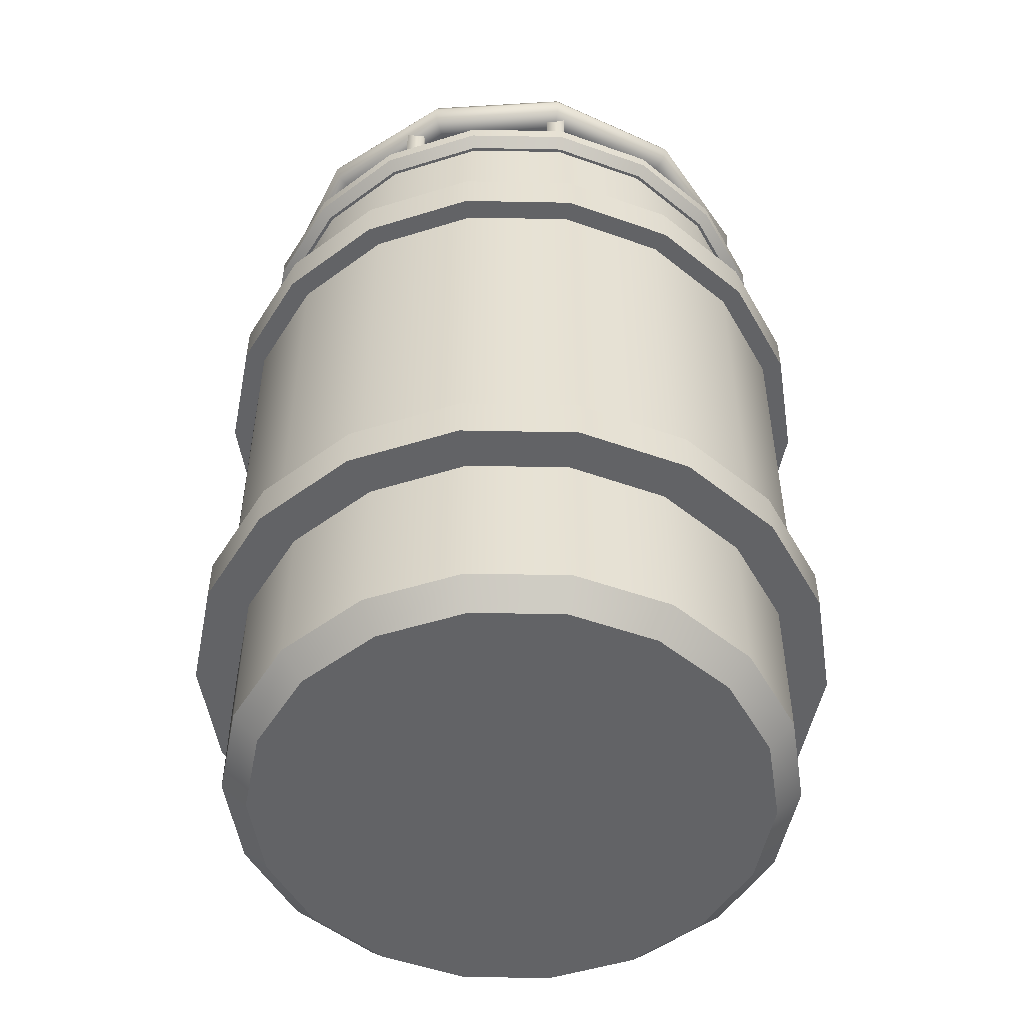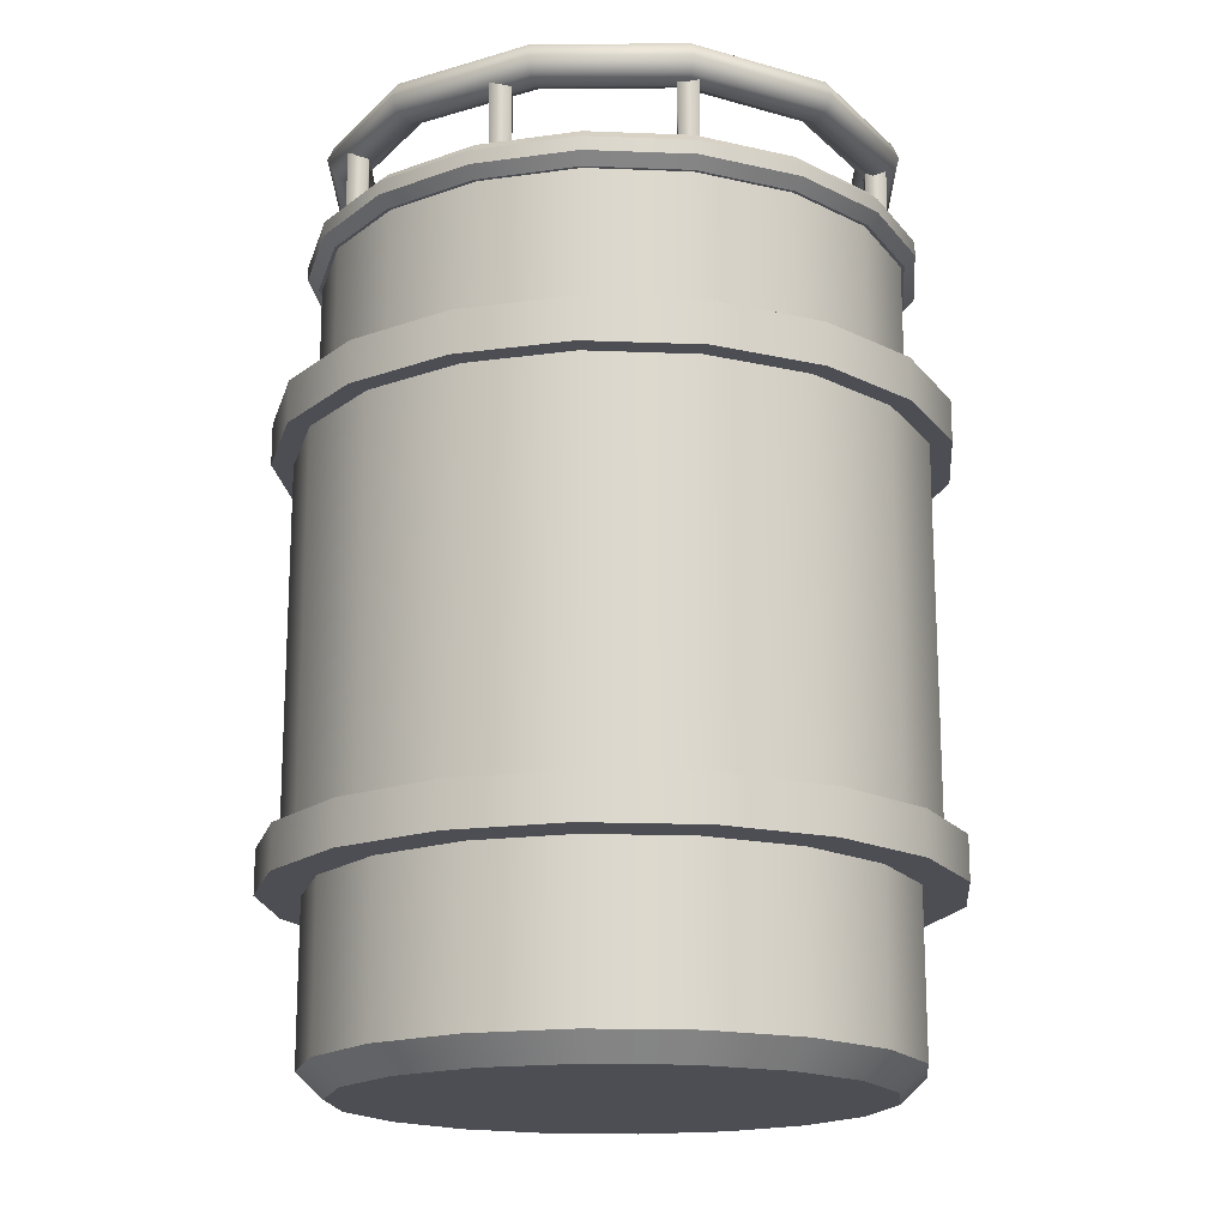
<metadata>
{"format":"obj","ext":"obj","renderer":"f3d","projection":"perspective","resolution":1024,"background":"white","views":[{"elev":-50.9,"azim":138.8,"up":"+Y"},{"elev":-17.3,"azim":135.5,"up":"+Y"}]}
</metadata>
<code>
v  4.923 -3.742 -0
v  4.626 -3.742 -1.684
v  4.626 2.256 -1.684
v  4.923 2.256 -0
v  3.771 -3.742 -3.165
v  3.771 2.256 -3.165
v  2.462 -3.742 -4.264
v  2.462 2.256 -4.264
v  0.8549 -3.742 -4.848
v  0.8549 2.256 -4.848
v  -0.8549 -3.742 -4.848
v  -0.8549 2.256 -4.848
v  -2.462 -3.742 -4.264
v  -2.462 2.256 -4.264
v  -3.771 -3.742 -3.165
v  -3.771 2.256 -3.165
v  -4.626 -3.742 -1.684
v  -4.626 2.256 -1.684
v  -4.923 -3.742 -0
v  -4.923 2.256 -0
v  -4.626 -3.742 1.684
v  -4.626 2.256 1.684
v  -3.771 -3.742 3.165
v  -3.771 2.256 3.165
v  -2.462 -3.742 4.264
v  -2.462 2.256 4.264
v  -0.8549 -3.742 4.848
v  -0.8549 2.256 4.848
v  0.8549 -3.742 4.848
v  0.8549 2.256 4.848
v  2.462 -3.742 4.264
v  2.462 2.256 4.264
v  3.771 -3.742 3.165
v  3.771 2.256 3.165
v  4.626 -3.742 1.684
v  4.626 2.256 1.684
v  3.189 -7.377 -2.676
v  3.912 -7.377 -1.424
v  4.163 -7.377 -0
v  -2.081 -7.377 3.605
v  0.7229 -7.377 4.1
v  3.189 -7.377 2.676
v  3.912 -7.377 1.424
v  2.081 -7.377 3.605
v  -0.7229 -7.377 4.1
v  -3.189 -7.377 2.676
v  4.304 -6.984 -1.566
v  4.58 -6.984 -0
v  3.508 -6.984 -2.944
v  2.29 -6.984 -3.966
v  2.081 -7.377 -3.605
v  0.7953 -6.984 -4.51
v  0.7229 -7.377 -4.1
v  -0.7953 -6.984 -4.51
v  -0.7229 -7.377 -4.1
v  -2.29 -6.984 -3.966
v  -2.081 -7.377 -3.605
v  -3.508 -6.984 -2.944
v  -3.189 -7.377 -2.676
v  -4.304 -6.984 -1.566
v  -3.912 -7.377 -1.424
v  -4.58 -6.984 -0
v  -4.163 -7.377 -0
v  -4.304 -6.984 1.566
v  -3.912 -7.377 1.424
v  -3.508 -6.984 2.944
v  -2.29 -6.984 3.966
v  -0.7953 -6.984 4.51
v  0.7953 -6.984 4.51
v  2.29 -6.984 3.966
v  3.508 -6.984 2.944
v  4.304 -6.984 1.566
v  4.58 2.923 -0
v  4.304 2.923 -1.566
v  4.304 5.195 -1.566
v  4.58 5.195 -0
v  5.267 2.256 -0
v  4.949 2.256 -1.801
v  4.949 2.923 -1.801
v  5.267 2.923 0
v  4.304 -4.438 -1.566
v  4.58 -4.438 -0
v  4.949 -3.742 -1.801
v  5.267 -3.742 -0
v  5.267 -4.438 0
v  4.949 -4.438 -1.801
v  3.508 2.923 -2.944
v  3.508 5.195 -2.944
v  4.035 2.256 -3.385
v  4.035 2.923 -3.385
v  3.508 -4.438 -2.944
v  4.035 -3.742 -3.385
v  4.035 -4.438 -3.385
v  2.29 2.923 -3.966
v  2.29 5.195 -3.966
v  2.633 2.256 -4.561
v  2.633 2.923 -4.561
v  2.29 -4.438 -3.966
v  2.633 -3.742 -4.561
v  2.633 -4.438 -4.561
v  0.7953 2.923 -4.51
v  0.7953 5.195 -4.51
v  0.9146 2.256 -5.187
v  0.9146 2.923 -5.187
v  0.7953 -4.438 -4.51
v  0.9146 -3.742 -5.187
v  0.9146 -4.438 -5.187
v  -0.7953 2.923 -4.51
v  -0.7953 5.195 -4.51
v  -0.9146 2.256 -5.187
v  -0.9146 2.923 -5.187
v  -0.7953 -4.438 -4.51
v  -0.9146 -3.742 -5.187
v  -0.9146 -4.438 -5.187
v  -2.29 2.923 -3.966
v  -2.29 5.195 -3.966
v  -2.633 2.256 -4.561
v  -2.633 2.923 -4.561
v  -2.29 -4.438 -3.966
v  -2.633 -3.742 -4.561
v  -2.633 -4.438 -4.561
v  -3.508 2.923 -2.944
v  -3.508 5.195 -2.944
v  -4.035 2.256 -3.385
v  -4.035 2.923 -3.385
v  -3.508 -4.438 -2.944
v  -4.035 -3.742 -3.385
v  -4.035 -4.438 -3.385
v  -4.304 2.923 -1.566
v  -4.304 5.195 -1.566
v  -4.949 2.256 -1.801
v  -4.949 2.923 -1.801
v  -4.304 -4.438 -1.566
v  -4.949 -3.742 -1.801
v  -4.949 -4.438 -1.801
v  -4.58 2.923 -0
v  -4.58 5.195 -0
v  -5.267 2.256 -0
v  -5.267 2.923 -0
v  -4.58 -4.438 -0
v  -5.267 -3.742 -0
v  -5.267 -4.438 -0
v  -4.304 2.923 1.566
v  -4.304 5.195 1.566
v  -4.949 2.256 1.801
v  -4.949 2.923 1.801
v  -4.304 -4.438 1.566
v  -4.949 -3.742 1.801
v  -4.949 -4.438 1.801
v  -3.508 2.923 2.944
v  -3.508 5.195 2.944
v  -4.035 2.256 3.385
v  -4.035 2.923 3.385
v  -3.508 -4.438 2.944
v  -4.035 -3.742 3.385
v  -4.035 -4.438 3.385
v  -2.29 2.923 3.966
v  -2.29 5.195 3.966
v  -2.633 2.256 4.561
v  -2.633 2.923 4.561
v  -2.29 -4.438 3.966
v  -2.633 -3.742 4.561
v  -2.633 -4.438 4.561
v  -0.7953 2.923 4.51
v  -0.7953 5.195 4.51
v  -0.9146 2.256 5.187
v  -0.9146 2.923 5.187
v  -0.7953 -4.438 4.51
v  -0.9146 -3.742 5.187
v  -0.9146 -4.438 5.187
v  0.7953 2.923 4.51
v  0.7953 5.195 4.51
v  0.9146 2.256 5.187
v  0.9146 2.923 5.187
v  0.7953 -4.438 4.51
v  0.9146 -3.742 5.187
v  0.9146 -4.438 5.187
v  2.29 2.923 3.966
v  2.29 5.195 3.966
v  2.633 2.256 4.561
v  2.633 2.923 4.561
v  2.29 -4.438 3.966
v  2.633 -3.742 4.561
v  2.633 -4.438 4.561
v  3.508 2.923 2.944
v  3.508 5.195 2.944
v  4.035 2.256 3.385
v  4.035 2.923 3.385
v  3.508 -4.438 2.944
v  4.035 -3.742 3.385
v  4.035 -4.438 3.385
v  4.304 2.923 1.566
v  4.304 5.195 1.566
v  4.949 2.256 1.801
v  4.949 2.923 1.801
v  4.304 -4.438 1.566
v  4.949 -3.742 1.801
v  4.949 -4.438 1.801
v  4.809 5.361 0
v  4.519 5.361 -1.645
v  4.519 5.58 -1.645
v  4.809 5.58 0
v  3.684 5.361 -3.091
v  3.684 5.58 -3.091
v  2.404 5.361 -4.165
v  2.404 5.58 -4.165
v  0.835 5.361 -4.736
v  0.835 5.58 -4.736
v  -0.835 5.361 -4.736
v  -0.835 5.58 -4.736
v  -2.404 5.361 -4.165
v  -2.404 5.58 -4.165
v  -3.684 5.361 -3.091
v  -3.684 5.58 -3.091
v  -4.519 5.361 -1.645
v  -4.519 5.58 -1.645
v  -4.809 5.361 -0
v  -4.809 5.58 -0
v  -4.519 5.361 1.645
v  -4.519 5.58 1.645
v  -3.684 5.361 3.091
v  -3.684 5.58 3.091
v  -2.404 5.361 4.165
v  -2.404 5.58 4.165
v  -0.835 5.361 4.736
v  -0.835 5.58 4.736
v  0.835 5.361 4.736
v  0.835 5.58 4.736
v  2.404 5.361 4.165
v  2.404 5.58 4.165
v  3.684 5.361 3.091
v  3.684 5.58 3.091
v  4.519 5.361 1.645
v  4.519 5.58 1.645
v  4.635 5.195 -0
v  4.355 5.195 -1.585
v  3.551 5.195 -2.979
v  2.317 5.195 -4.014
v  0.8049 5.195 -4.564
v  -0.8048 5.195 -4.564
v  -2.317 5.195 -4.014
v  -3.551 5.195 -2.979
v  -4.355 5.195 -1.585
v  -4.635 5.195 -0
v  -4.355 5.195 1.585
v  -3.551 5.195 2.979
v  -2.317 5.195 4.014
v  -0.8048 5.195 4.564
v  0.8049 5.195 4.564
v  2.317 5.195 4.014
v  3.551 5.195 2.979
v  4.355 5.195 1.585
v  4.355 5.746 -1.585
v  4.635 5.746 -0
v  4.355 5.746 1.585
v  3.551 5.746 2.979
v  2.317 5.746 4.014
v  0.8049 5.746 4.564
v  -0.8048 5.746 4.564
v  -2.317 5.746 4.014
v  -3.551 5.746 2.979
v  -4.355 5.746 1.585
v  -4.635 5.746 -0
v  -4.355 5.746 -1.585
v  -3.551 5.746 -2.979
v  -2.317 5.746 -4.014
v  -0.8048 5.746 -4.564
v  0.8049 5.746 -4.564
v  2.317 5.746 -4.014
v  3.551 5.746 -2.979
v  2.95 5.163 2.475
v  3.618 5.163 1.317
v  3.85 5.163 -0
v  0.6686 5.163 3.792
v  -1.925 5.163 3.335
v  2.95 5.163 -2.475
v  3.618 5.163 -1.317
v  1.925 5.163 -3.335
v  -0.6686 5.163 3.792
v  1.925 5.163 3.335
v  3.85 5.746 -0
v  3.618 5.746 -1.317
v  2.95 5.746 -2.475
v  1.925 5.746 -3.335
v  0.6686 5.746 -3.792
v  -0.6686 5.746 -3.792
v  -1.925 5.746 -3.335
v  -2.95 5.746 -2.475
v  -3.618 5.746 -1.317
v  -3.85 5.746 -0
v  -3.618 5.746 1.317
v  -2.95 5.746 2.475
v  -1.925 5.746 3.335
v  -0.6686 5.746 3.792
v  0.6686 5.746 3.792
v  1.925 5.746 3.335
v  2.95 5.746 2.475
v  3.618 5.746 1.317
v  0.6686 5.163 -3.792
v  -0.6686 5.163 -3.792
v  -1.925 5.163 -3.335
v  -2.95 5.163 -2.475
v  -3.618 5.163 -1.317
v  -3.85 5.163 -0
v  -3.618 5.163 1.317
v  -2.95 5.163 2.475
v  -1.891 6.826 -3.649
v  -1.891 5.732 -3.649
v  -2.12 5.732 -3.878
v  -2.12 6.826 -3.878
v  -2.349 5.732 -3.649
v  -2.349 6.826 -3.649
v  -2.12 5.732 -3.42
v  -2.12 6.826 -3.42
v  2.293 6.826 -3.652
v  2.293 5.732 -3.652
v  2.064 5.732 -3.881
v  2.064 6.826 -3.881
v  1.835 5.732 -3.652
v  1.835 6.826 -3.652
v  2.064 5.732 -3.423
v  2.064 6.826 -3.423
v  -1.858 6.826 3.604
v  -1.858 5.732 3.604
v  -2.087 5.732 3.375
v  -2.087 6.826 3.375
v  -2.316 5.732 3.604
v  -2.316 6.826 3.604
v  -2.087 5.732 3.833
v  -2.087 6.826 3.833
v  2.232 6.826 3.673
v  2.232 5.732 3.673
v  2.002 5.732 3.444
v  2.002 6.826 3.444
v  1.774 5.732 3.673
v  1.774 6.826 3.673
v  2.002 5.732 3.902
v  2.002 6.826 3.902
v  4.116 6.826 -1.616
v  4.116 5.732 -1.616
v  3.887 5.732 -1.845
v  3.887 6.826 -1.845
v  3.658 5.732 -1.616
v  3.658 6.826 -1.616
v  3.887 5.732 -1.387
v  3.887 6.826 -1.387
v  -3.665 6.826 -1.602
v  -3.665 5.732 -1.602
v  -3.894 5.732 -1.831
v  -3.894 6.826 -1.831
v  -4.123 5.732 -1.602
v  -4.123 6.826 -1.602
v  -3.894 5.732 -1.373
v  -3.894 6.826 -1.373
v  4.171 6.826 1.573
v  4.171 5.732 1.573
v  3.942 5.732 1.343
v  3.942 6.826 1.343
v  3.713 5.732 1.573
v  3.713 6.826 1.573
v  3.942 5.732 1.802
v  3.942 6.826 1.802
v  -3.736 6.826 1.52
v  -3.736 5.732 1.52
v  -3.966 5.732 1.291
v  -3.966 6.826 1.291
v  -4.194 5.732 1.52
v  -4.194 6.826 1.52
v  -3.966 5.732 1.749
v  -3.966 6.826 1.749
v  2.305 7.048 -3.993
v  0 7.048 -4.611
v  0 7.28 -4.51
v  2.255 7.28 -3.906
v  0 7.377 -4.267
v  2.134 7.377 -3.696
v  0 7.28 -4.024
v  2.012 7.28 -3.485
v  0 7.048 -3.924
v  1.962 7.048 -3.398
v  0 6.816 -4.024
v  2.012 6.816 -3.485
v  0 6.72 -4.267
v  2.134 6.72 -3.696
v  0 6.816 -4.51
v  2.255 6.816 -3.906
v  3.993 7.048 -2.305
v  3.906 7.28 -2.255
v  3.696 7.377 -2.134
v  3.485 7.28 -2.012
v  3.398 7.048 -1.962
v  3.485 6.816 -2.012
v  3.696 6.72 -2.134
v  3.906 6.816 -2.255
v  4.611 7.048 -0
v  4.51 7.28 -0
v  4.267 7.377 -0
v  4.024 7.28 -0
v  3.924 7.048 -0
v  4.024 6.816 -0
v  4.267 6.72 -0
v  4.51 6.816 -0
v  3.993 7.048 2.305
v  3.906 7.28 2.255
v  3.696 7.377 2.134
v  3.485 7.28 2.012
v  3.398 7.048 1.962
v  3.485 6.816 2.012
v  3.696 6.72 2.134
v  3.906 6.816 2.255
v  2.305 7.048 3.993
v  2.255 7.28 3.906
v  2.134 7.377 3.696
v  2.012 7.28 3.485
v  1.962 7.048 3.398
v  2.012 6.816 3.485
v  2.134 6.72 3.696
v  2.255 6.816 3.906
v  0 7.048 4.611
v  0 7.28 4.51
v  0 7.377 4.267
v  0 7.28 4.024
v  0 7.048 3.924
v  0 6.816 4.024
v  0 6.72 4.267
v  0 6.816 4.51
v  -2.305 7.048 3.993
v  -2.255 7.28 3.906
v  -2.134 7.377 3.696
v  -2.012 7.28 3.485
v  -1.962 7.048 3.398
v  -2.012 6.816 3.485
v  -2.134 6.72 3.696
v  -2.255 6.816 3.906
v  -3.993 7.048 2.305
v  -3.906 7.28 2.255
v  -3.696 7.377 2.134
v  -3.485 7.28 2.012
v  -3.398 7.048 1.962
v  -3.485 6.816 2.012
v  -3.696 6.72 2.134
v  -3.906 6.816 2.255
v  -4.611 7.048 -0
v  -4.51 7.28 -0
v  -4.267 7.377 -0
v  -4.024 7.28 -0
v  -3.924 7.048 -0
v  -4.024 6.816 -0
v  -4.267 6.72 -0
v  -4.51 6.816 -0
v  -3.993 7.048 -2.305
v  -3.906 7.28 -2.255
v  -3.696 7.377 -2.134
v  -3.485 7.28 -2.012
v  -3.398 7.048 -1.962
v  -3.485 6.816 -2.012
v  -3.696 6.72 -2.134
v  -3.906 6.816 -2.255
v  -2.305 7.048 -3.993
v  -2.255 7.28 -3.906
v  -2.134 7.377 -3.696
v  -2.012 7.28 -3.485
v  -1.962 7.048 -3.398
v  -2.012 6.816 -3.485
v  -2.134 6.72 -3.696
v  -2.255 6.816 -3.906
g Barril
f 1 2 3 4
f 2 5 6 3
f 5 7 8 6
f 7 9 10 8
f 9 11 12 10
f 11 13 14 12
f 13 15 16 14
f 15 17 18 16
f 17 19 20 18
f 19 21 22 20
f 21 23 24 22
f 23 25 26 24
f 25 27 28 26
f 27 29 30 28
f 29 31 32 30
f 31 33 34 32
f 33 35 36 34
f 35 1 4 36
f 37 38 39 40
f 41 40 39 42
f 39 43 42
f 42 44 41
f 41 45 40
f 37 40 46
f 47 48 39 38
f 49 47 38 37
f 50 49 37 51
f 52 50 51 53
f 54 52 53 55
f 56 54 55 57
f 58 56 57 59
f 60 58 59 61
f 62 60 61 63
f 64 62 63 65
f 66 64 65 46
f 67 66 46 40
f 68 67 40 45
f 69 68 45 41
f 70 69 41 44
f 71 70 44 42
f 72 71 42 43
f 48 72 43 39
f 73 74 75 76
f 77 78 79 80
f 81 82 48 47
f 83 84 85 86
f 74 87 88 75
f 78 89 90 79
f 91 81 47 49
f 92 83 86 93
f 87 94 95 88
f 89 96 97 90
f 98 91 49 50
f 99 92 93 100
f 94 101 102 95
f 96 103 104 97
f 105 98 50 52
f 106 99 100 107
f 101 108 109 102
f 103 110 111 104
f 112 105 52 54
f 113 106 107 114
f 108 115 116 109
f 110 117 118 111
f 119 112 54 56
f 120 113 114 121
f 115 122 123 116
f 117 124 125 118
f 126 119 56 58
f 127 120 121 128
f 122 129 130 123
f 124 131 132 125
f 133 126 58 60
f 134 127 128 135
f 129 136 137 130
f 131 138 139 132
f 140 133 60 62
f 141 134 135 142
f 136 143 144 137
f 138 145 146 139
f 147 140 62 64
f 148 141 142 149
f 143 150 151 144
f 145 152 153 146
f 154 147 64 66
f 155 148 149 156
f 150 157 158 151
f 152 159 160 153
f 161 154 66 67
f 162 155 156 163
f 157 164 165 158
f 159 166 167 160
f 168 161 67 68
f 169 162 163 170
f 164 171 172 165
f 166 173 174 167
f 175 168 68 69
f 176 169 170 177
f 171 178 179 172
f 173 180 181 174
f 182 175 69 70
f 183 176 177 184
f 178 185 186 179
f 180 187 188 181
f 189 182 70 71
f 190 183 184 191
f 185 192 193 186
f 187 194 195 188
f 196 189 71 72
f 197 190 191 198
f 192 73 76 193
f 194 77 80 195
f 82 196 72 48
f 84 197 198 85
f 77 4 3 78
f 78 3 6 89
f 89 6 8 96
f 96 8 10 103
f 103 10 12 110
f 110 12 14 117
f 117 14 16 124
f 124 16 18 131
f 131 18 20 138
f 138 20 22 145
f 145 22 24 152
f 152 24 26 159
f 159 26 28 166
f 166 28 30 173
f 173 30 32 180
f 180 32 34 187
f 187 34 36 194
f 194 36 4 77
f 79 74 73 80
f 80 73 192 195
f 195 192 185 188
f 188 185 178 181
f 181 178 171 174
f 174 171 164 167
f 167 164 157 160
f 160 157 150 153
f 153 150 143 146
f 146 143 136 139
f 139 136 129 132
f 132 129 122 125
f 125 122 115 118
f 118 115 108 111
f 111 108 101 104
f 104 101 94 97
f 97 94 87 90
f 90 87 74 79
f 83 2 1 84
f 84 1 35 197
f 197 35 33 190
f 190 33 31 183
f 183 31 29 176
f 176 29 27 169
f 169 27 25 162
f 162 25 23 155
f 155 23 21 148
f 148 21 19 141
f 141 19 17 134
f 134 17 15 127
f 127 15 13 120
f 120 13 11 113
f 113 11 9 106
f 106 9 7 99
f 99 7 5 92
f 92 5 2 83
f 85 82 81 86
f 86 81 91 93
f 93 91 98 100
f 100 98 105 107
f 107 105 112 114
f 114 112 119 121
f 121 119 126 128
f 128 126 133 135
f 135 133 140 142
f 142 140 147 149
f 149 147 154 156
f 156 154 161 163
f 163 161 168 170
f 170 168 175 177
f 177 175 182 184
f 184 182 189 191
f 191 189 196 198
f 198 196 82 85
f 199 200 201 202
f 200 203 204 201
f 203 205 206 204
f 205 207 208 206
f 207 209 210 208
f 209 211 212 210
f 211 213 214 212
f 213 215 216 214
f 215 217 218 216
f 217 219 220 218
f 219 221 222 220
f 221 223 224 222
f 223 225 226 224
f 225 227 228 226
f 227 229 230 228
f 229 231 232 230
f 231 233 234 232
f 233 199 202 234
f 235 76 75 236
f 236 75 88 237
f 237 88 95 238
f 238 95 102 239
f 239 102 109 240
f 240 109 116 241
f 241 116 123 242
f 242 123 130 243
f 243 130 137 244
f 244 137 144 245
f 245 144 151 246
f 246 151 158 247
f 247 158 165 248
f 248 165 172 249
f 249 172 179 250
f 250 179 186 251
f 251 186 193 252
f 252 193 76 235
f 202 201 253 254
f 234 202 254 255
f 232 234 255 256
f 230 232 256 257
f 228 230 257 258
f 226 228 258 259
f 224 226 259 260
f 222 224 260 261
f 220 222 261 262
f 218 220 262 263
f 216 218 263 264
f 214 216 264 265
f 212 214 265 266
f 210 212 266 267
f 208 210 267 268
f 206 208 268 269
f 204 206 269 270
f 201 204 270 253
f 200 199 235 236
f 203 200 236 237
f 205 203 237 238
f 207 205 238 239
f 209 207 239 240
f 211 209 240 241
f 213 211 241 242
f 215 213 242 243
f 217 215 243 244
f 219 217 244 245
f 221 219 245 246
f 223 221 246 247
f 225 223 247 248
f 227 225 248 249
f 229 227 249 250
f 231 229 250 251
f 233 231 251 252
f 199 233 252 235
f 271 272 273 274
f 275 274 273 276
f 273 277 276
f 276 278 275
f 275 279 274
f 271 274 280
f 281 254 253 282
f 282 253 270 283
f 283 270 269 284
f 284 269 268 285
f 285 268 267 286
f 286 267 266 287
f 287 266 265 288
f 288 265 264 289
f 289 264 263 290
f 290 263 262 291
f 291 262 261 292
f 292 261 260 293
f 293 260 259 294
f 294 259 258 295
f 295 258 257 296
f 296 257 256 297
f 297 256 255 298
f 298 255 254 281
f 273 281 282 277
f 277 282 283 276
f 276 283 284 278
f 278 284 285 299
f 299 285 286 300
f 300 286 287 301
f 301 287 288 302
f 302 288 289 303
f 303 289 290 304
f 304 290 291 305
f 305 291 292 306
f 306 292 293 275
f 275 293 294 279
f 279 294 295 274
f 274 295 296 280
f 280 296 297 271
f 271 297 298 272
f 272 298 281 273
f 53 51 37 57
f 61 57 37 65
f 37 46 65
f 65 63 61
f 61 59 57
f 53 57 55
f 305 306 275 303
f 301 303 275 299
f 275 278 299
f 299 300 301
f 301 302 303
f 305 303 304
f 307 308 309 310
f 310 309 311 312
f 312 311 313 314
f 314 313 308 307
f 308 313 311 309
f 314 307 310 312
f 315 316 317 318
f 318 317 319 320
f 320 319 321 322
f 322 321 316 315
f 316 321 319 317
f 322 315 318 320
f 323 324 325 326
f 326 325 327 328
f 328 327 329 330
f 330 329 324 323
f 324 329 327 325
f 330 323 326 328
f 331 332 333 334
f 334 333 335 336
f 336 335 337 338
f 338 337 332 331
f 332 337 335 333
f 338 331 334 336
f 339 340 341 342
f 342 341 343 344
f 344 343 345 346
f 346 345 340 339
f 340 345 343 341
f 346 339 342 344
f 347 348 349 350
f 350 349 351 352
f 352 351 353 354
f 354 353 348 347
f 348 353 351 349
f 354 347 350 352
f 355 356 357 358
f 358 357 359 360
f 360 359 361 362
f 362 361 356 355
f 356 361 359 357
f 362 355 358 360
f 363 364 365 366
f 366 365 367 368
f 368 367 369 370
f 370 369 364 363
f 364 369 367 365
f 370 363 366 368
f 371 372 373 374
f 374 373 375 376
f 376 375 377 378
f 378 377 379 380
f 380 379 381 382
f 382 381 383 384
f 384 383 385 386
f 386 385 372 371
f 387 371 374 388
f 388 374 376 389
f 389 376 378 390
f 390 378 380 391
f 391 380 382 392
f 392 382 384 393
f 393 384 386 394
f 394 386 371 387
f 395 387 388 396
f 396 388 389 397
f 397 389 390 398
f 398 390 391 399
f 399 391 392 400
f 400 392 393 401
f 401 393 394 402
f 402 394 387 395
f 403 395 396 404
f 404 396 397 405
f 405 397 398 406
f 406 398 399 407
f 407 399 400 408
f 408 400 401 409
f 409 401 402 410
f 410 402 395 403
f 411 403 404 412
f 412 404 405 413
f 413 405 406 414
f 414 406 407 415
f 415 407 408 416
f 416 408 409 417
f 417 409 410 418
f 418 410 403 411
f 419 411 412 420
f 420 412 413 421
f 421 413 414 422
f 422 414 415 423
f 423 415 416 424
f 424 416 417 425
f 425 417 418 426
f 426 418 411 419
f 427 419 420 428
f 428 420 421 429
f 429 421 422 430
f 430 422 423 431
f 431 423 424 432
f 432 424 425 433
f 433 425 426 434
f 434 426 419 427
f 435 427 428 436
f 436 428 429 437
f 437 429 430 438
f 438 430 431 439
f 439 431 432 440
f 440 432 433 441
f 441 433 434 442
f 442 434 427 435
f 443 435 436 444
f 444 436 437 445
f 445 437 438 446
f 446 438 439 447
f 447 439 440 448
f 448 440 441 449
f 449 441 442 450
f 450 442 435 443
f 451 443 444 452
f 452 444 445 453
f 453 445 446 454
f 454 446 447 455
f 455 447 448 456
f 456 448 449 457
f 457 449 450 458
f 458 450 443 451
f 459 451 452 460
f 460 452 453 461
f 461 453 454 462
f 462 454 455 463
f 463 455 456 464
f 464 456 457 465
f 465 457 458 466
f 466 458 451 459
f 372 459 460 373
f 373 460 461 375
f 375 461 462 377
f 377 462 463 379
f 379 463 464 381
f 381 464 465 383
f 383 465 466 385
f 385 466 459 372

</code>
